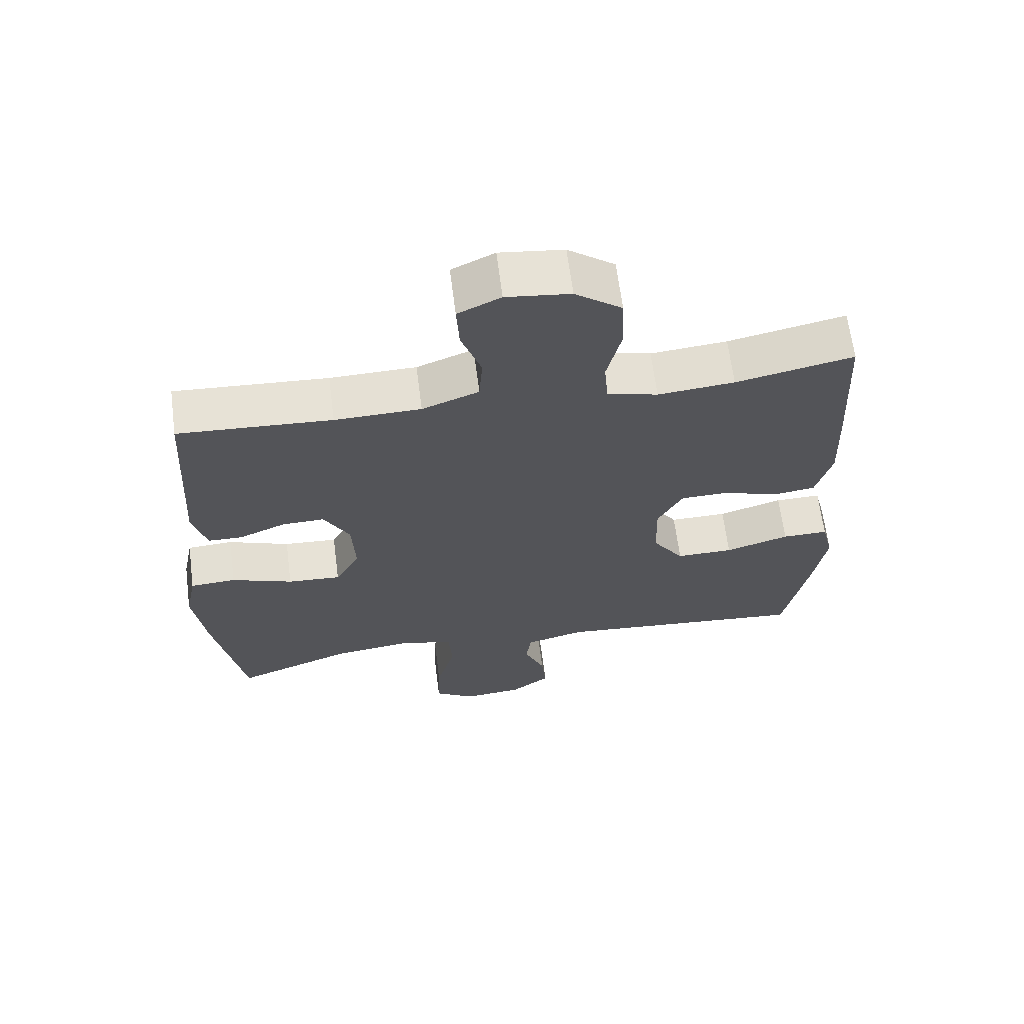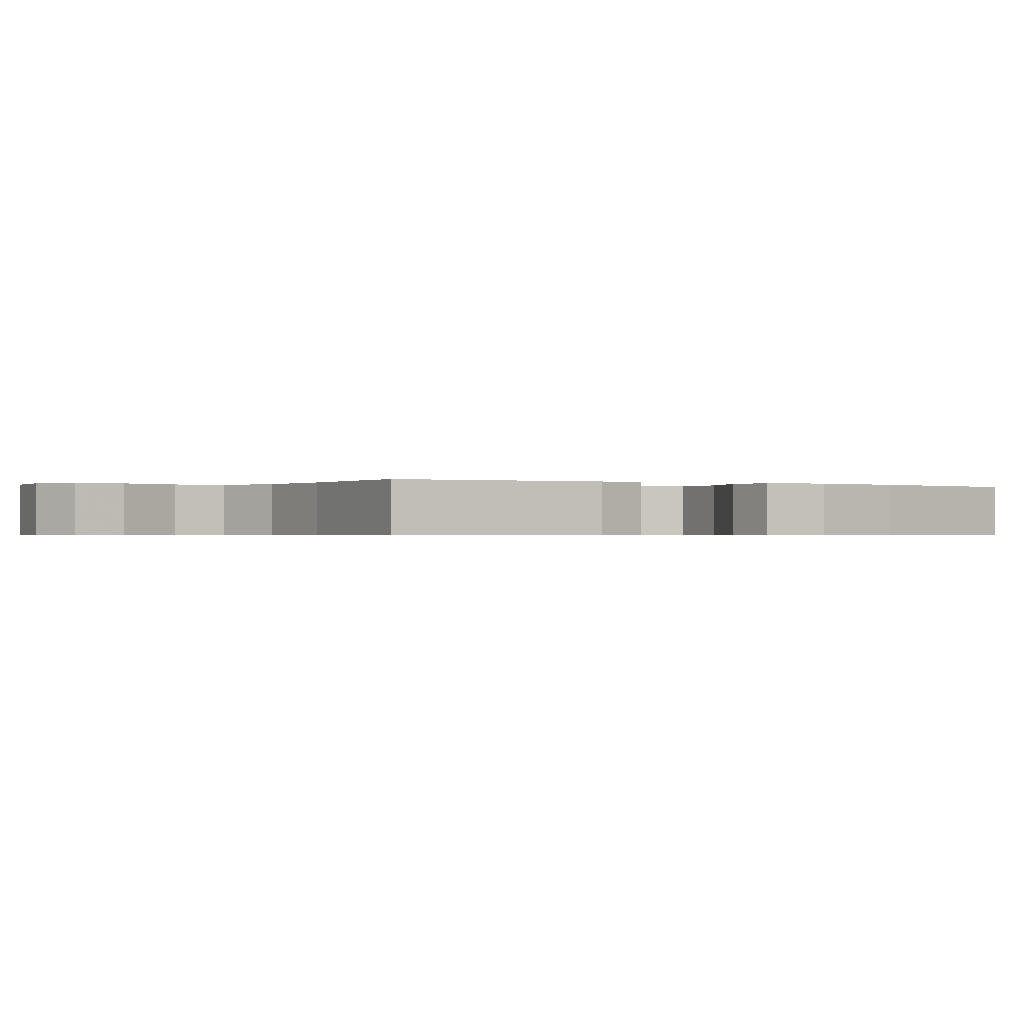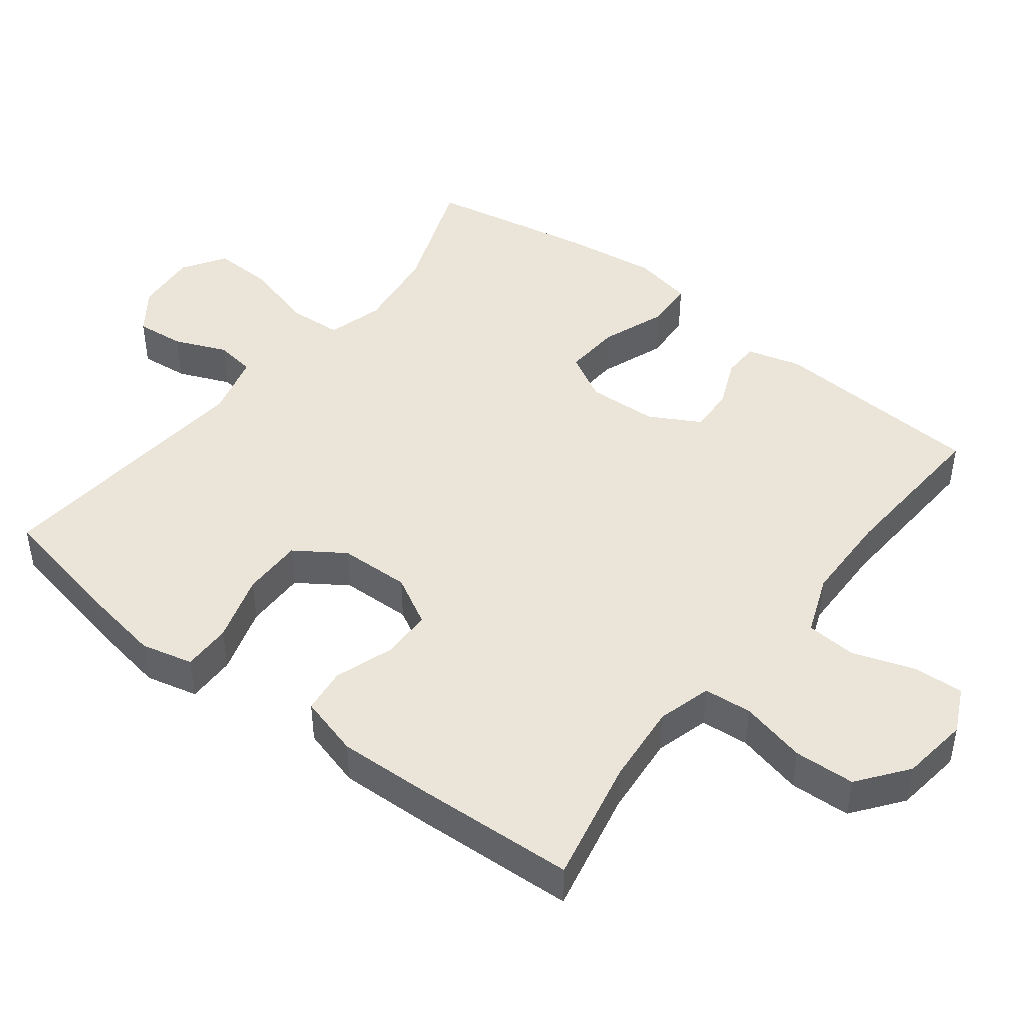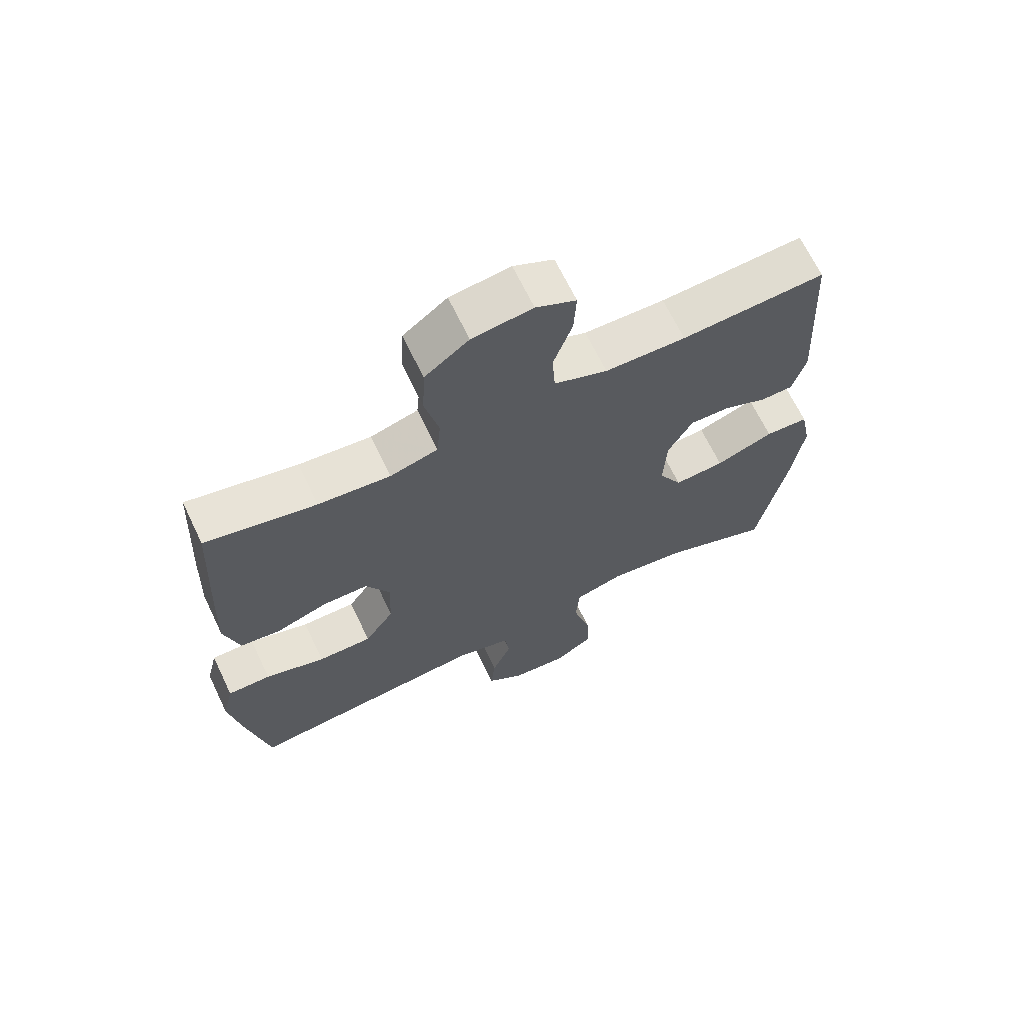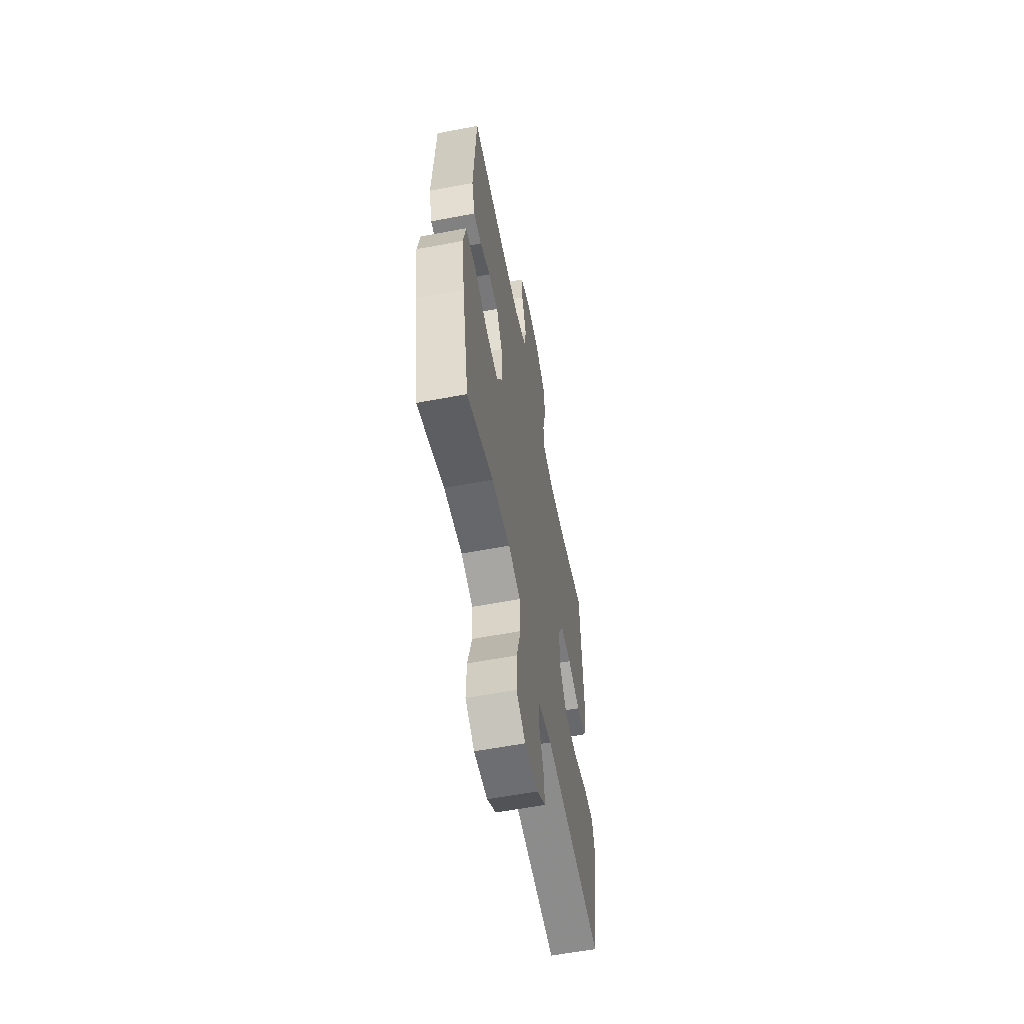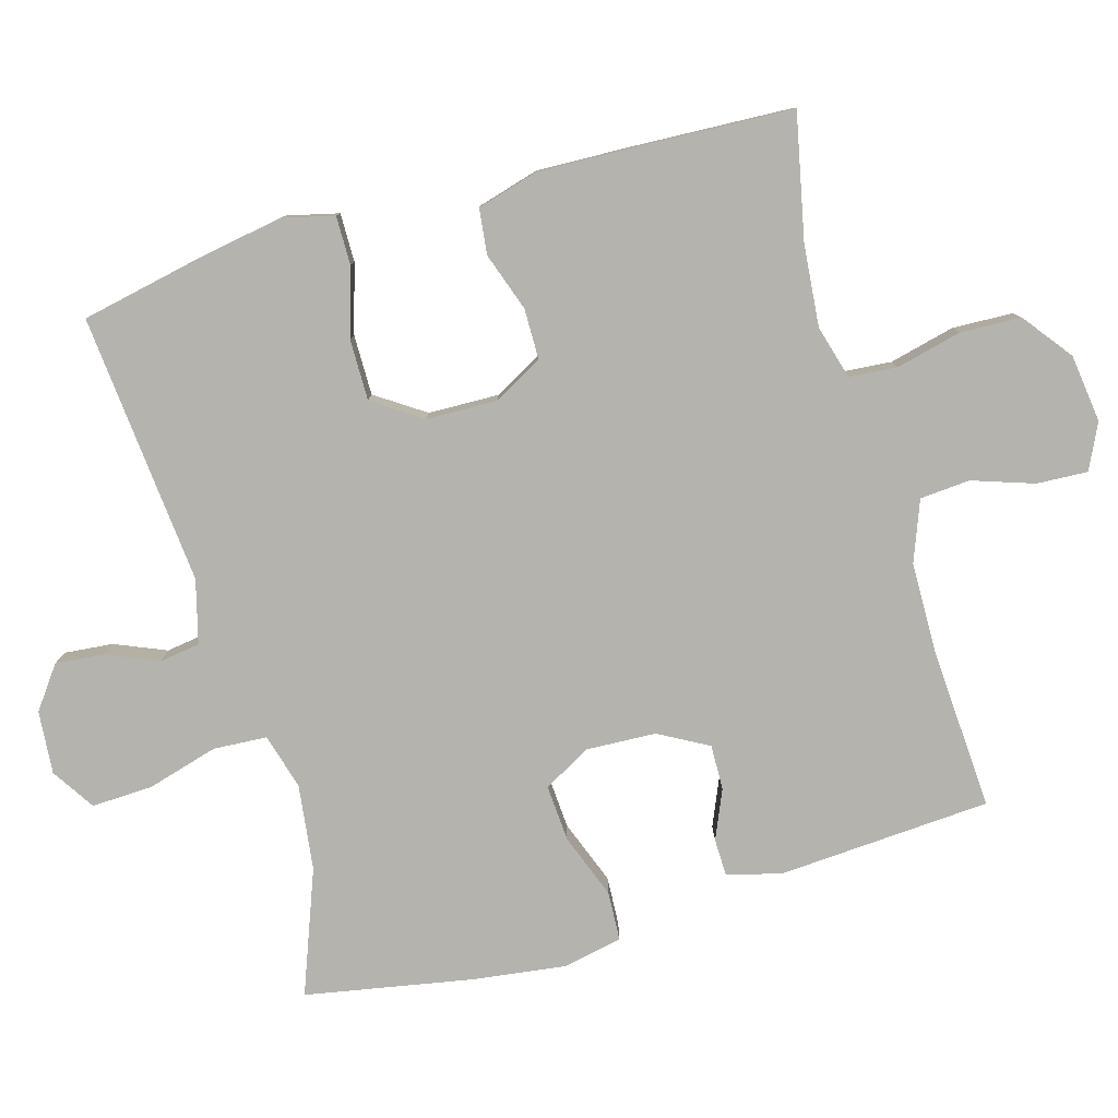
<metadata>
{"format":"obj","ext":"obj","renderer":"f3d","projection":"perspective","resolution":1024,"background":"white","views":[{"elev":65.1,"azim":172.7,"up":"+Z"},{"elev":-0.5,"azim":58.6,"up":"+Y"},{"elev":45.4,"azim":-52.1,"up":"+Y"},{"elev":67.2,"azim":-25.6,"up":"+Z"},{"elev":-59.3,"azim":101.0,"up":"+Z"},{"elev":-79.9,"azim":-73.7,"up":"+Y"}]}
</metadata>
<code>
v 0.5 0.07 -0.5
v 0.326 0.07 -0.433
v 0.205 0.07 -0.417
v 0.126 0.07 -0.439
v 0.121 0.07 -0.515
v 0.149 0.07 -0.616
v 0.152 0.07 -0.702
v 0.091 0.07 -0.741
v 0.002 0.07 -0.733
v -0.057 0.07 -0.689
v -0.05 0.07 -0.62
v -0.019 0.07 -0.547
v -0.027 0.07 -0.49
v -0.116 0.07 -0.466
v -0.5 0.07 -0.5
v -0.536 0.07 -0.321
v -0.555 0.07 -0.206
v -0.537 0.07 -0.133
v -0.468 0.07 -0.134
v -0.372 0.07 -0.164
v -0.286 0.07 -0.165
v -0.239 0.07 -0.096
v -0.236 0.07 0.004
v -0.274 0.07 0.074
v -0.346 0.07 0.075
v -0.429 0.07 0.047
v -0.493 0.07 0.055
v -0.517 0.07 0.141
v -0.512 0.07 0.271
v -0.5 0.07 0.5
v -0.324 0.07 0.462
v -0.209 0.07 0.451
v -0.133 0.07 0.472
v -0.127 0.07 0.54
v -0.149 0.07 0.633
v -0.145 0.07 0.719
v -0.075 0.07 0.772
v 0.021 0.07 0.784
v 0.085 0.07 0.753
v 0.081 0.07 0.681
v 0.051 0.07 0.594
v 0.056 0.07 0.523
v 0.141 0.07 0.49
v 0.27 0.07 0.487
v 0.5 0.07 0.5
v 0.518 0.07 0.198
v 0.497 0.07 0.122
v 0.445 0.07 0.121
v 0.376 0.07 0.151
v 0.312 0.07 0.153
v 0.273 0.07 0.083
v 0.268 0.07 -0.016
v 0.305 0.07 -0.083
v 0.385 0.07 -0.078
v 0.477 0.07 -0.044
v 0.546 0.07 -0.048
v 0.563 0.07 -0.133
v 0.545 0.07 -0.264
v 0.5 0 -0.5
v 0.326 0 -0.433
v 0.205 0 -0.417
v 0.126 0 -0.439
v 0.121 0 -0.515
v 0.149 0 -0.616
v 0.152 0 -0.702
v 0.091 0 -0.741
v 0.002 0 -0.733
v -0.057 0 -0.689
v -0.05 0 -0.62
v -0.019 0 -0.547
v -0.027 0 -0.49
v -0.116 0 -0.466
v -0.5 0 -0.5
v -0.536 0 -0.321
v -0.555 0 -0.206
v -0.537 0 -0.133
v -0.468 0 -0.134
v -0.372 0 -0.164
v -0.286 0 -0.165
v -0.239 0 -0.096
v -0.236 0 0.004
v -0.274 0 0.074
v -0.346 0 0.075
v -0.429 0 0.047
v -0.493 0 0.055
v -0.517 0 0.141
v -0.512 0 0.271
v -0.5 0 0.5
v -0.324 0 0.462
v -0.209 0 0.451
v -0.133 0 0.472
v -0.127 0 0.54
v -0.149 0 0.633
v -0.145 0 0.719
v -0.075 0 0.772
v 0.021 0 0.784
v 0.085 0 0.753
v 0.081 0 0.681
v 0.051 0 0.594
v 0.056 0 0.523
v 0.141 0 0.49
v 0.27 0 0.487
v 0.5 0 0.5
v 0.518 0 0.198
v 0.497 0 0.122
v 0.445 0 0.121
v 0.376 0 0.151
v 0.312 0 0.153
v 0.273 0 0.083
v 0.268 0 -0.016
v 0.305 0 -0.083
v 0.385 0 -0.078
v 0.477 0 -0.044
v 0.546 0 -0.048
v 0.563 0 -0.133
v 0.545 0 -0.264
f 58 1 2
f 57 58 2
f 56 57 2
f 55 56 2
f 54 55 2
f 53 54 2 3
f 52 53 3 4
f 51 52 4
f 47 48 49
f 46 47 49
f 45 46 49
f 44 45 49
f 43 44 49 50
f 42 43 50 51
f 39 40 41
f 38 39 41
f 37 38 41
f 36 37 41
f 35 36 41
f 34 35 41
f 33 34 41 42
f 42 51 4
f 33 42 4
f 32 33 4
f 29 30 31
f 28 29 31
f 27 28 31
f 26 27 31
f 25 26 31
f 24 25 31 32
f 18 19 20
f 17 18 20
f 16 17 20
f 15 16 20
f 14 15 20
f 13 14 20 21
f 10 11 12
f 9 10 12
f 8 9 12
f 7 8 12
f 6 7 12
f 5 6 12
f 5 12 13
f 32 4 5
f 24 32 5
f 23 24 5
f 5 13 21 22
f 5 22 23
f 60 59 116
f 60 116 115
f 60 115 114
f 60 114 113
f 60 113 112
f 61 60 112 111
f 62 61 111 110
f 62 110 109
f 107 106 105
f 107 105 104
f 107 104 103
f 107 103 102
f 108 107 102 101
f 109 108 101 100
f 99 98 97
f 99 97 96
f 99 96 95
f 99 95 94
f 99 94 93
f 99 93 92
f 100 99 92 91
f 62 109 100
f 62 100 91
f 62 91 90
f 89 88 87
f 89 87 86
f 89 86 85
f 89 85 84
f 89 84 83
f 90 89 83 82
f 78 77 76
f 78 76 75
f 78 75 74
f 78 74 73
f 78 73 72
f 79 78 72 71
f 70 69 68
f 70 68 67
f 70 67 66
f 70 66 65
f 70 65 64
f 70 64 63
f 71 70 63
f 63 62 90
f 63 90 82
f 63 82 81
f 80 79 71 63
f 81 80 63
f 1 59 60 2
f 2 60 61 3
f 3 61 62 4
f 4 62 63 5
f 5 63 64 6
f 6 64 65 7
f 7 65 66 8
f 8 66 67 9
f 9 67 68 10
f 10 68 69 11
f 11 69 70 12
f 12 70 71 13
f 13 71 72 14
f 14 72 73 15
f 15 73 74 16
f 16 74 75 17
f 17 75 76 18
f 18 76 77 19
f 19 77 78 20
f 20 78 79 21
f 21 79 80 22
f 22 80 81 23
f 23 81 82 24
f 24 82 83 25
f 25 83 84 26
f 26 84 85 27
f 27 85 86 28
f 28 86 87 29
f 29 87 88 30
f 30 88 89 31
f 31 89 90 32
f 32 90 91 33
f 33 91 92 34
f 34 92 93 35
f 35 93 94 36
f 36 94 95 37
f 37 95 96 38
f 38 96 97 39
f 39 97 98 40
f 40 98 99 41
f 41 99 100 42
f 42 100 101 43
f 43 101 102 44
f 44 102 103 45
f 45 103 104 46
f 46 104 105 47
f 47 105 106 48
f 48 106 107 49
f 49 107 108 50
f 50 108 109 51
f 51 109 110 52
f 52 110 111 53
f 53 111 112 54
f 54 112 113 55
f 55 113 114 56
f 56 114 115 57
f 57 115 116 58
f 58 116 59 1

</code>
